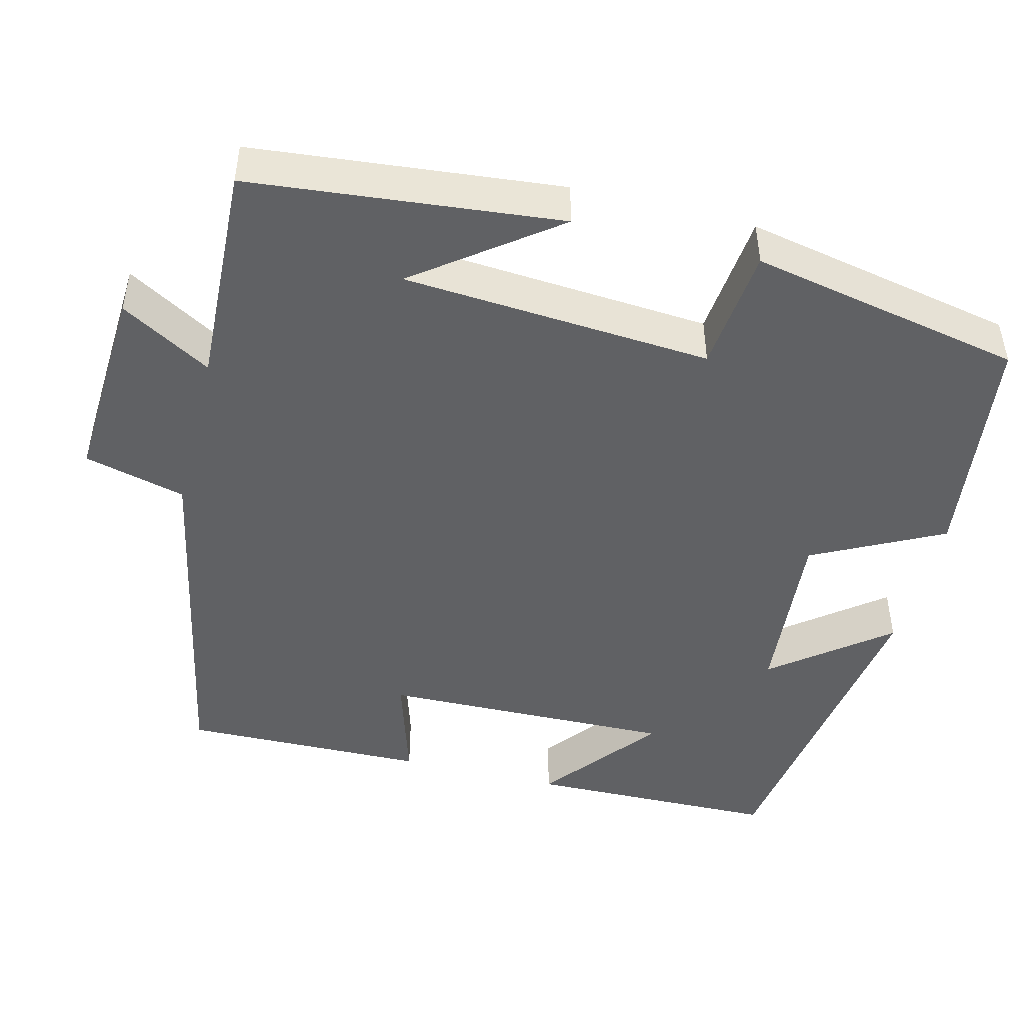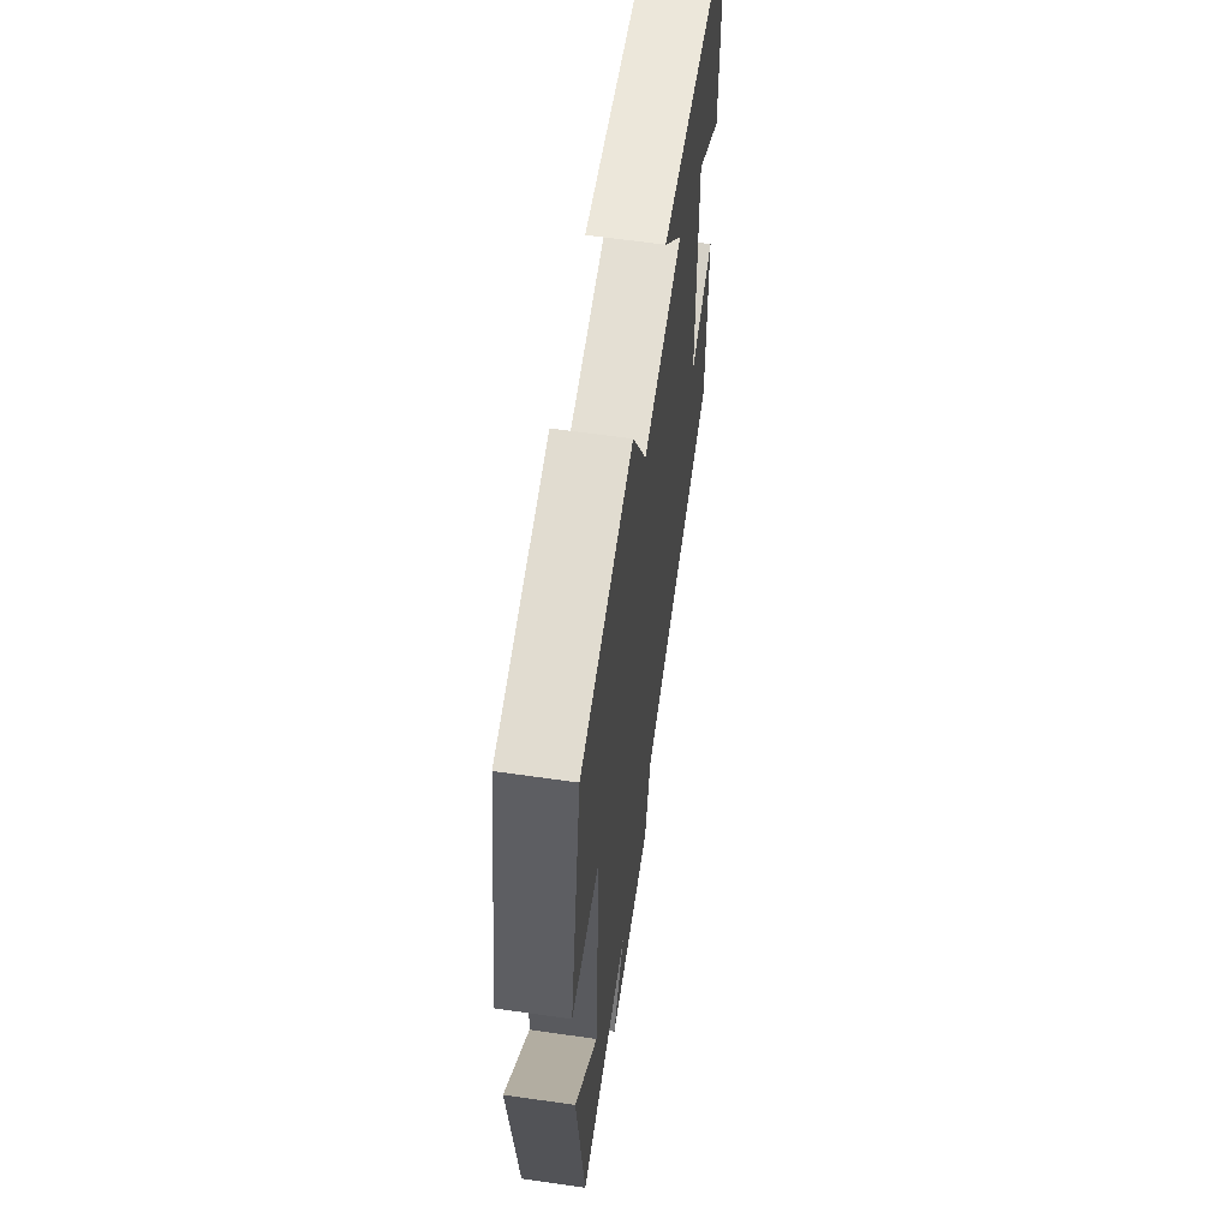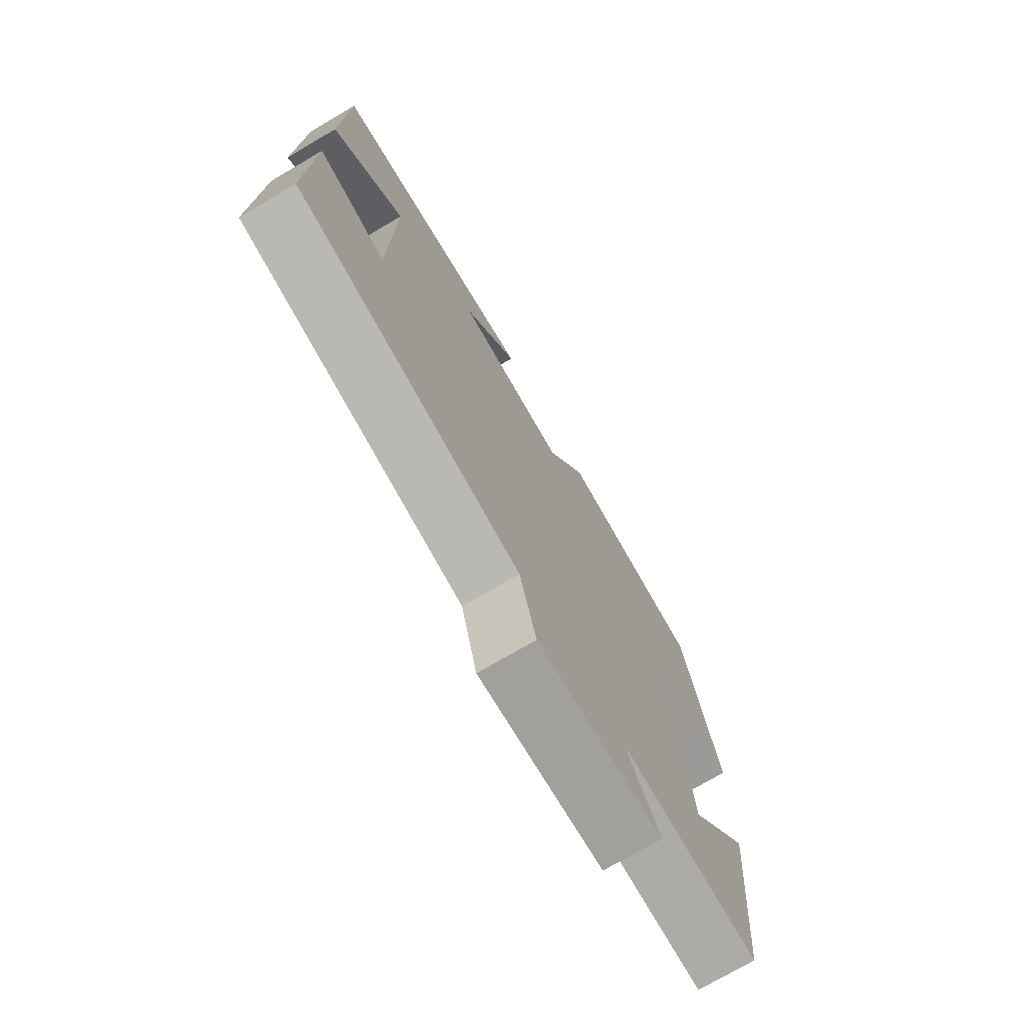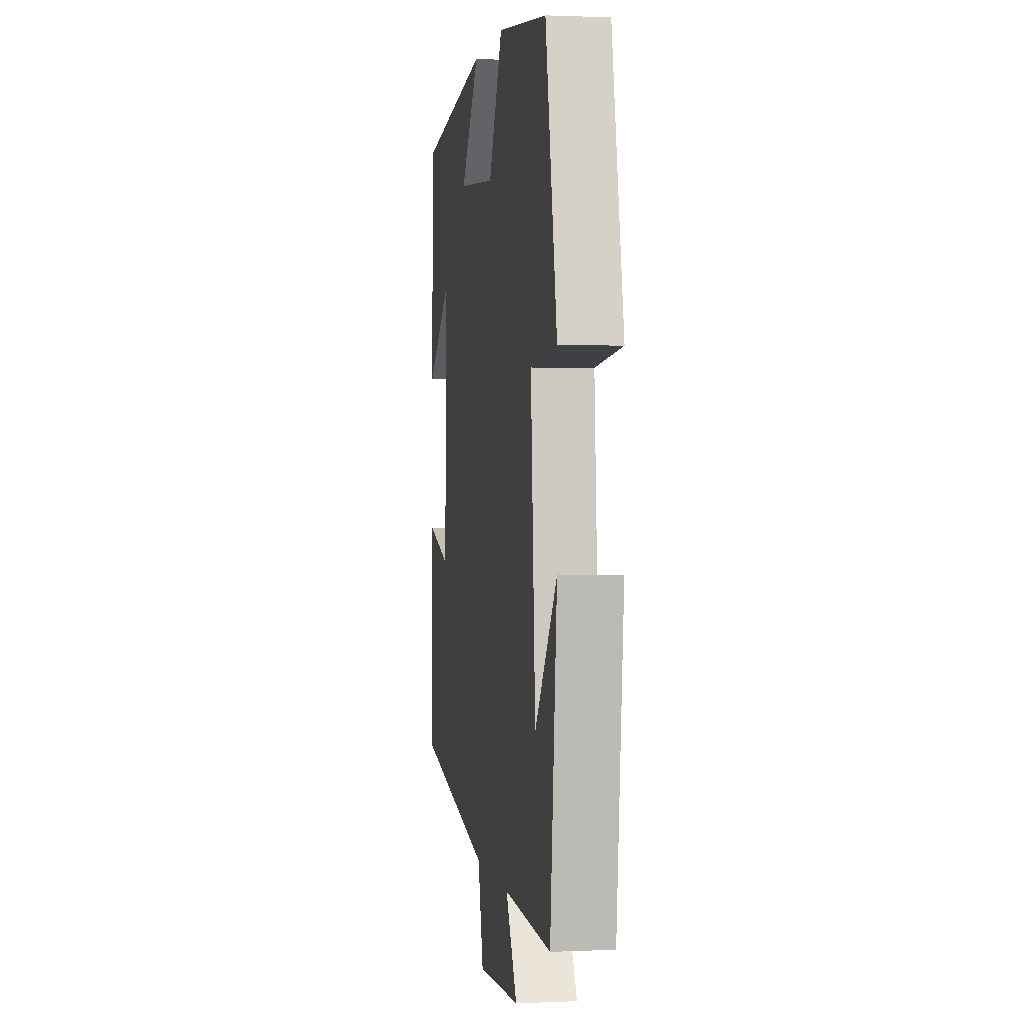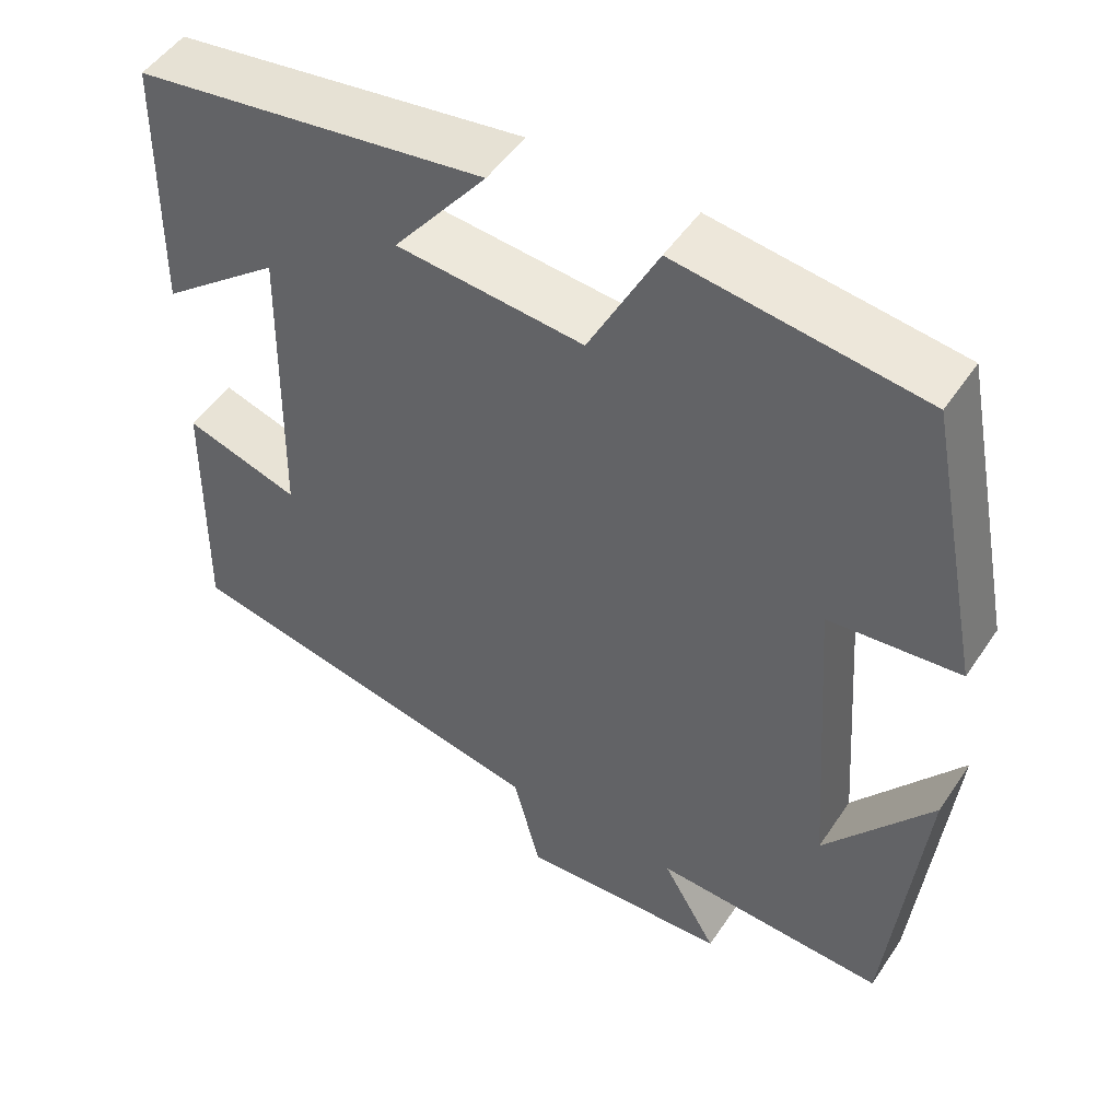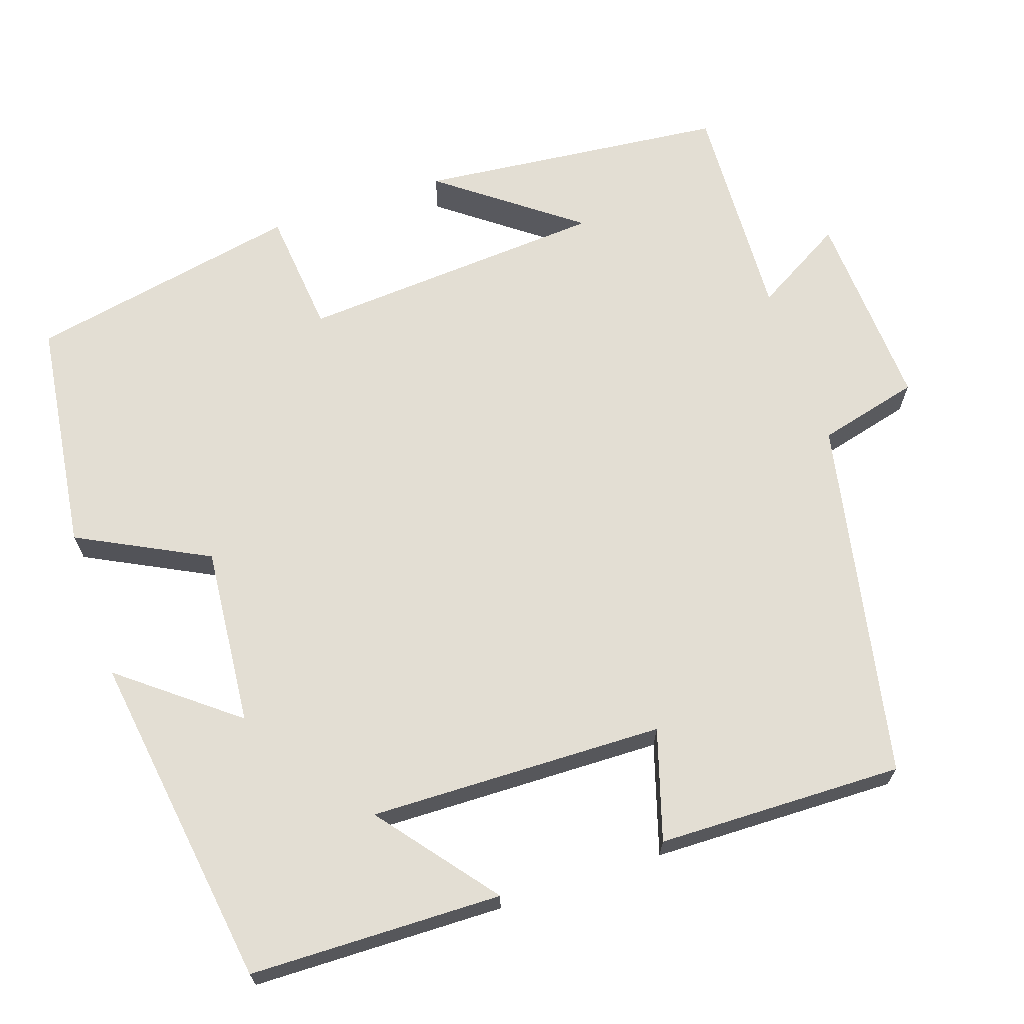
<metadata>
{"format":"obj","ext":"obj","renderer":"f3d","projection":"perspective","resolution":1024,"background":"white","views":[{"elev":-46.8,"azim":-104.2,"up":"+Y"},{"elev":61.6,"azim":-81.7,"up":"+Z"},{"elev":-74.2,"azim":120.4,"up":"+Z"},{"elev":1.0,"azim":-99.2,"up":"+Z"},{"elev":50.0,"azim":-147.3,"up":"+Z"},{"elev":67.2,"azim":71.4,"up":"+Y"}]}
</metadata>
<code>
v -0.46 0.07 -0.513
v -0.5 0.07 -0.12
v -0.369 0.07 -0.294
v -0.341 0.07 0.098
v -0.5 0.07 0.114
v -0.431 0.07 0.461
v -0.133 0.07 0.5
v -0.049 0.07 0.335
v 0.179 0.07 0.355
v 0.065 0.07 0.5
v 0.494 0.07 0.438
v 0.5 0.07 0.118
v 0.352 0.07 0.235
v 0.36 0.07 -0.139
v 0.5 0.07 -0.096
v 0.506 0.07 -0.408
v 0.047 0.07 -0.5
v 0.014 0.07 -0.629
v -0.242 0.07 -0.615
v -0.175 0.07 -0.5
v -0.46 0 -0.513
v -0.5 0 -0.12
v -0.369 0 -0.294
v -0.341 0 0.098
v -0.5 0 0.114
v -0.431 0 0.461
v -0.133 0 0.5
v -0.049 0 0.335
v 0.179 0 0.355
v 0.065 0 0.5
v 0.494 0 0.438
v 0.5 0 0.118
v 0.352 0 0.235
v 0.36 0 -0.139
v 0.5 0 -0.096
v 0.506 0 -0.408
v 0.047 0 -0.5
v 0.014 0 -0.629
v -0.242 0 -0.615
v -0.175 0 -0.5
f 17 18 19 20
f 15 16 17 20
f 14 15 20 1
f 13 14 1
f 10 11 12 13
f 9 10 13
f 8 9 13 1
f 4 5 6 7
f 3 4 7 8
f 1 2 3
f 1 3 8
f 40 39 38 37
f 40 37 36 35
f 21 40 35 34
f 21 34 33
f 33 32 31 30
f 33 30 29
f 21 33 29 28
f 27 26 25 24
f 28 27 24 23
f 23 22 21
f 28 23 21
f 1 21 22 2
f 2 22 23 3
f 3 23 24 4
f 4 24 25 5
f 5 25 26 6
f 6 26 27 7
f 7 27 28 8
f 8 28 29 9
f 9 29 30 10
f 10 30 31 11
f 11 31 32 12
f 12 32 33 13
f 13 33 34 14
f 14 34 35 15
f 15 35 36 16
f 16 36 37 17
f 17 37 38 18
f 18 38 39 19
f 19 39 40 20
f 20 40 21 1

</code>
